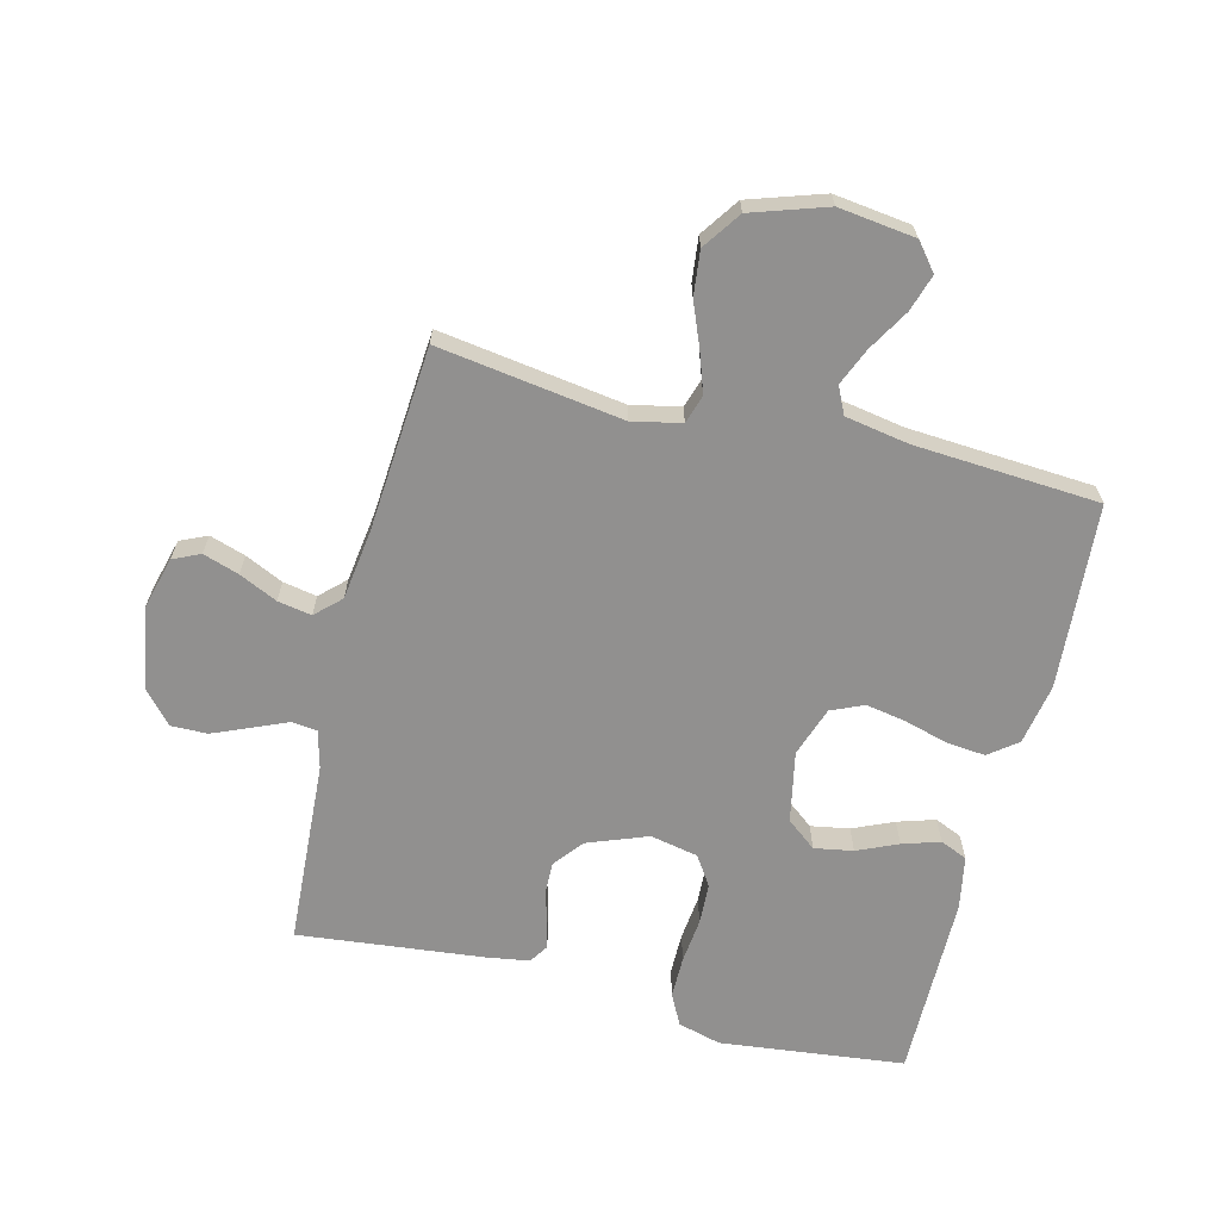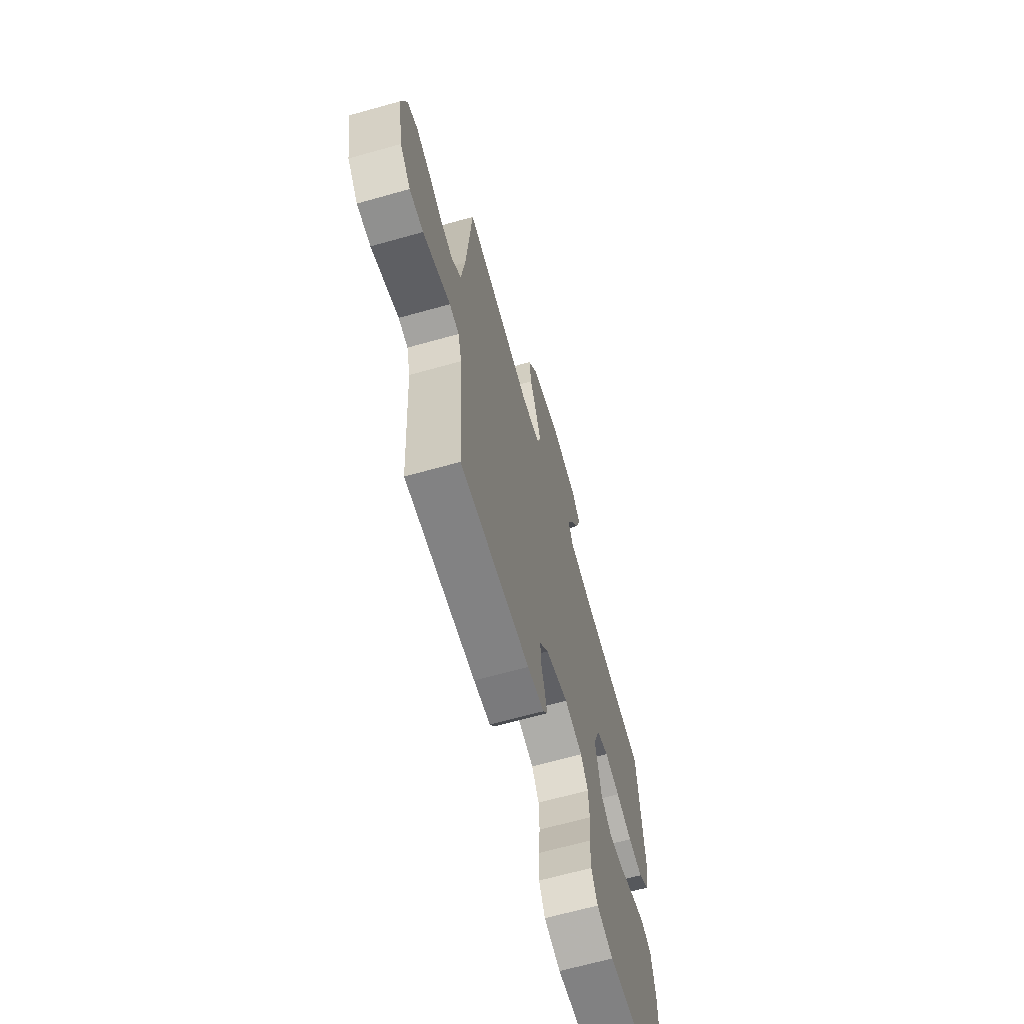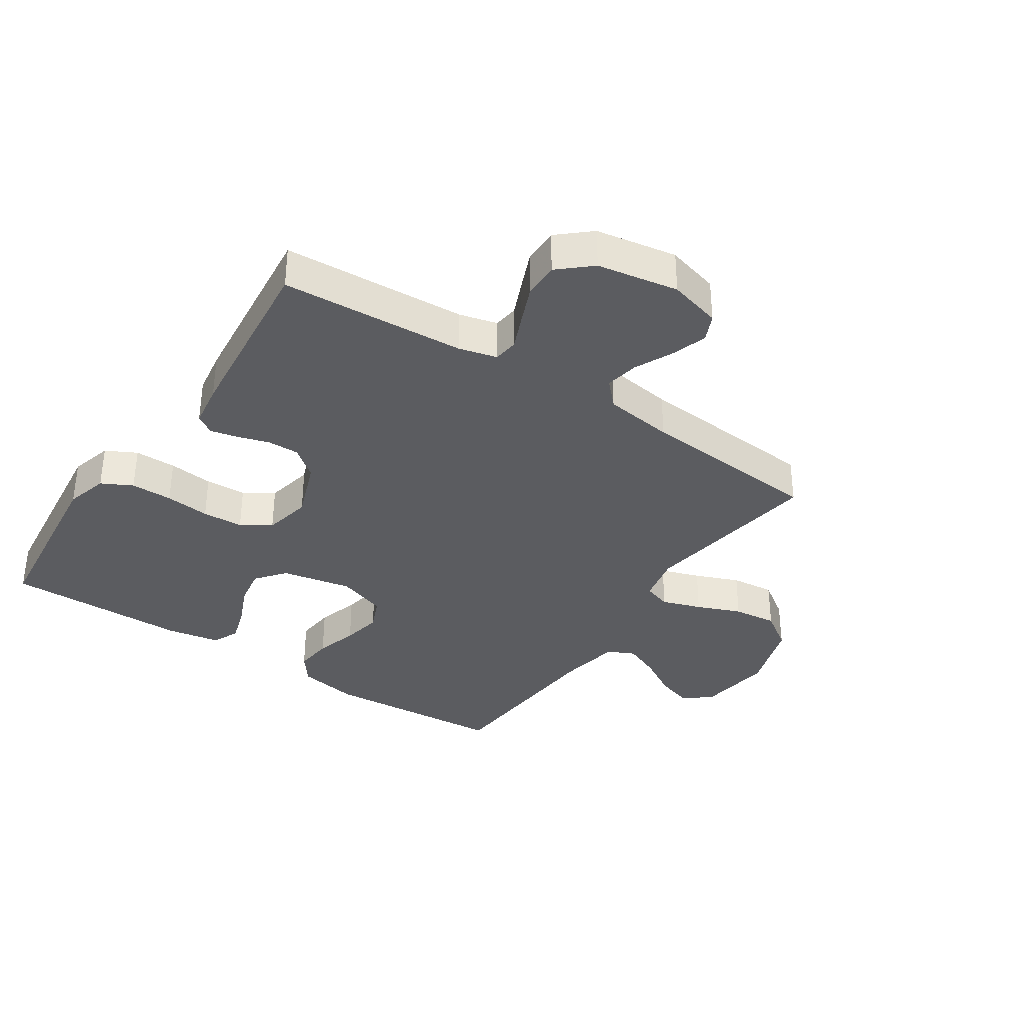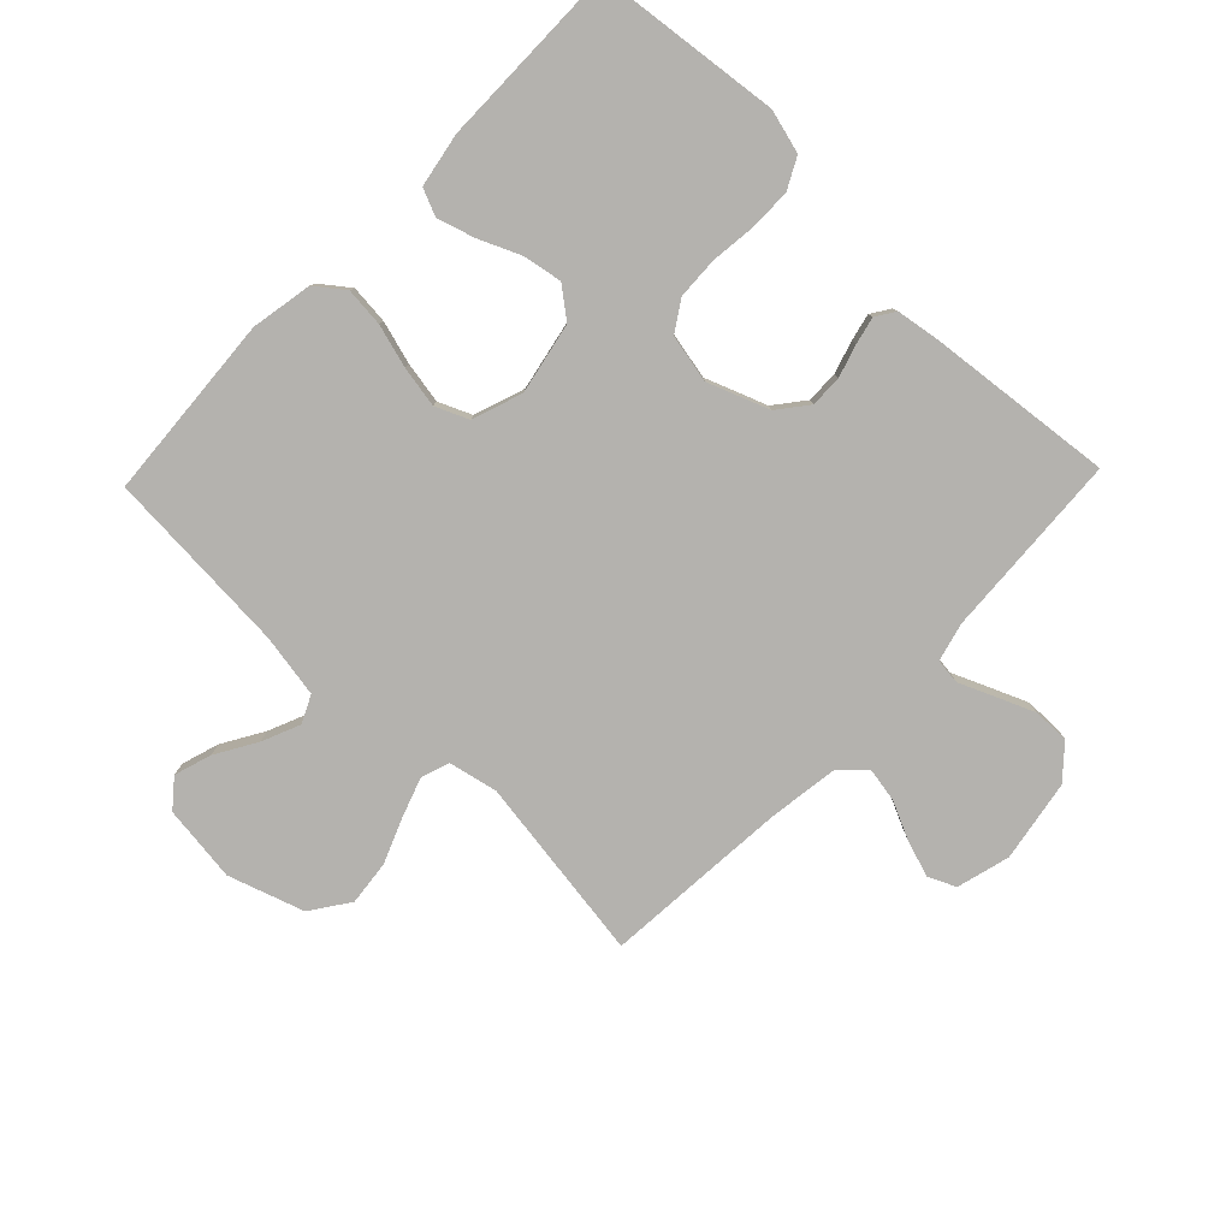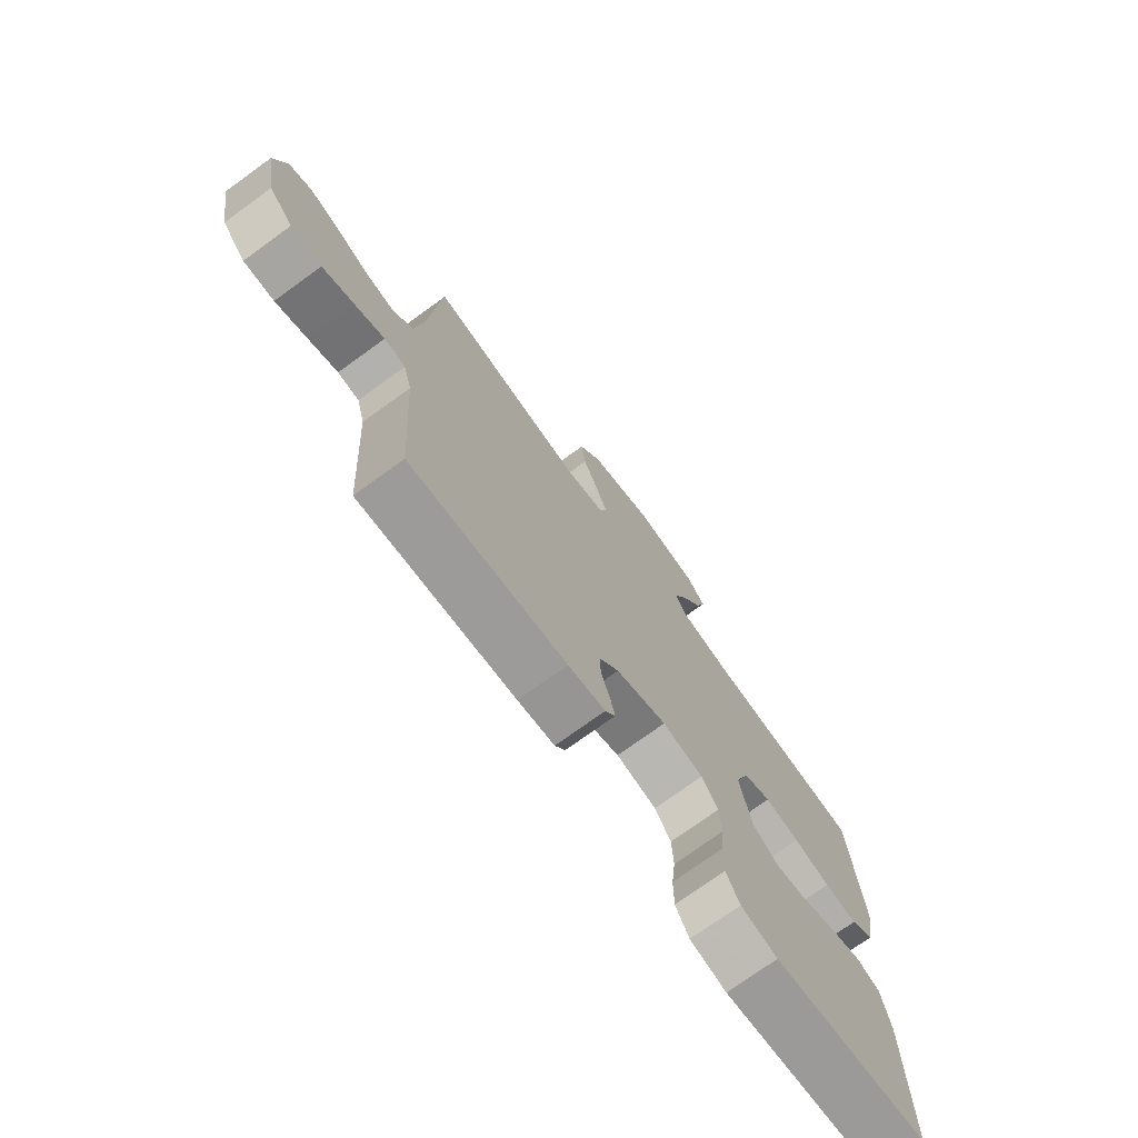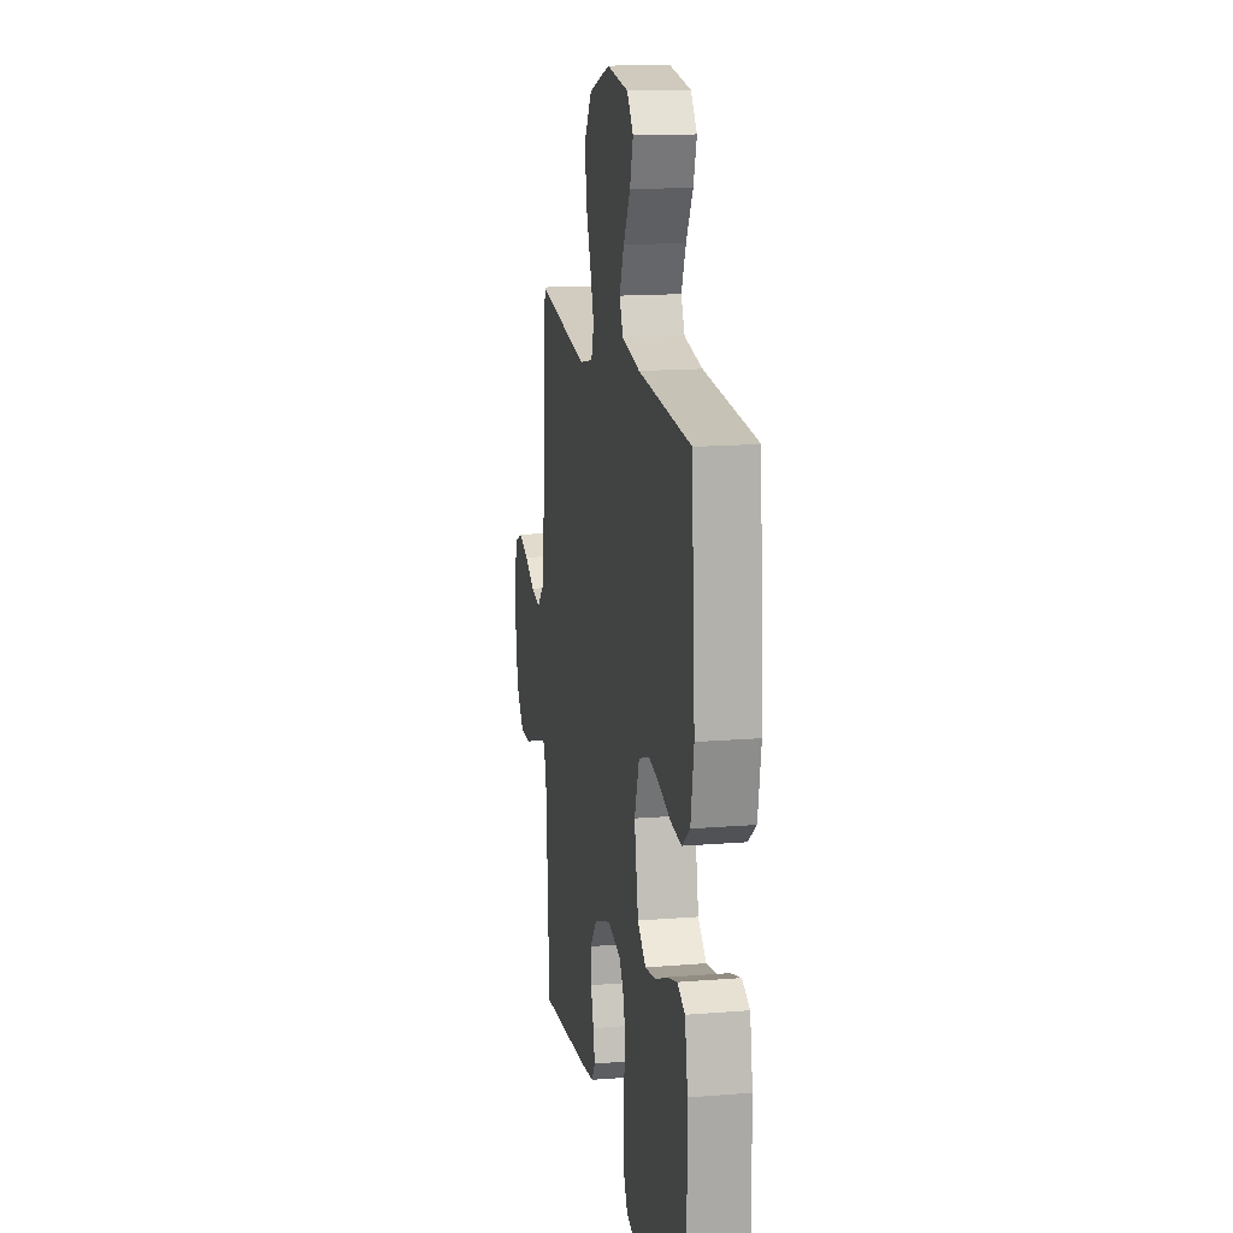
<metadata>
{"format":"obj","ext":"obj","renderer":"f3d","projection":"perspective","resolution":1024,"background":"white","views":[{"elev":-65.7,"azim":-14.0,"up":"+Y"},{"elev":-66.5,"azim":-74.3,"up":"+Z"},{"elev":-34.9,"azim":-123.8,"up":"+Y"},{"elev":-79.7,"azim":136.1,"up":"+Y"},{"elev":-74.4,"azim":-54.1,"up":"+Z"},{"elev":15.4,"azim":80.3,"up":"+Z"}]}
</metadata>
<code>
v -0.5 0.07 0.5
v -0.2 0.07 0.456
v -0.121 0.07 0.473
v -0.106 0.07 0.519
v -0.128 0.07 0.583
v -0.157 0.07 0.655
v -0.165 0.07 0.727
v -0.122 0.07 0.789
v 0 0.07 0.829
v 0.124 0.07 0.813
v 0.16 0.07 0.769
v 0.141 0.07 0.709
v 0.102 0.07 0.643
v 0.076 0.07 0.582
v 0.097 0.07 0.538
v 0.2 0.07 0.52
v 0.5 0.07 0.5
v 0.521 0.07 0.2
v 0.503 0.07 0.101
v 0.457 0.07 0.066
v 0.394 0.07 0.072
v 0.324 0.07 0.092
v 0.258 0.07 0.104
v 0.205 0.07 0.081
v 0.177 0.07 0
v 0.2 0.07 -0.115
v 0.248 0.07 -0.153
v 0.311 0.07 -0.142
v 0.377 0.07 -0.113
v 0.438 0.07 -0.094
v 0.482 0.07 -0.113
v 0.498 0.07 -0.2
v 0.5 0.07 -0.5
v 0.2 0.07 -0.534
v 0.13 0.07 -0.515
v 0.104 0.07 -0.465
v 0.104 0.07 -0.397
v 0.112 0.07 -0.324
v 0.109 0.07 -0.257
v 0.078 0.07 -0.209
v 0 0.07 -0.193
v -0.098 0.07 -0.23
v -0.136 0.07 -0.278
v -0.135 0.07 -0.33
v -0.119 0.07 -0.382
v -0.109 0.07 -0.426
v -0.129 0.07 -0.457
v -0.2 0.07 -0.468
v -0.5 0.07 -0.5
v -0.518 0.07 -0.2
v -0.534 0.07 -0.138
v -0.575 0.07 -0.133
v -0.631 0.07 -0.157
v -0.693 0.07 -0.183
v -0.752 0.07 -0.184
v -0.798 0.07 -0.132
v -0.821 0.07 0
v -0.798 0.07 0.086
v -0.754 0.07 0.106
v -0.696 0.07 0.087
v -0.634 0.07 0.058
v -0.579 0.07 0.048
v -0.539 0.07 0.086
v -0.523 0.07 0.2
v -0.5 0 0.5
v -0.2 0 0.456
v -0.121 0 0.473
v -0.106 0 0.519
v -0.128 0 0.583
v -0.157 0 0.655
v -0.165 0 0.727
v -0.122 0 0.789
v 0 0 0.829
v 0.124 0 0.813
v 0.16 0 0.769
v 0.141 0 0.709
v 0.102 0 0.643
v 0.076 0 0.582
v 0.097 0 0.538
v 0.2 0 0.52
v 0.5 0 0.5
v 0.521 0 0.2
v 0.503 0 0.101
v 0.457 0 0.066
v 0.394 0 0.072
v 0.324 0 0.092
v 0.258 0 0.104
v 0.205 0 0.081
v 0.177 0 0
v 0.2 0 -0.115
v 0.248 0 -0.153
v 0.311 0 -0.142
v 0.377 0 -0.113
v 0.438 0 -0.094
v 0.482 0 -0.113
v 0.498 0 -0.2
v 0.5 0 -0.5
v 0.2 0 -0.534
v 0.13 0 -0.515
v 0.104 0 -0.465
v 0.104 0 -0.397
v 0.112 0 -0.324
v 0.109 0 -0.257
v 0.078 0 -0.209
v 0 0 -0.193
v -0.098 0 -0.23
v -0.136 0 -0.278
v -0.135 0 -0.33
v -0.119 0 -0.382
v -0.109 0 -0.426
v -0.129 0 -0.457
v -0.2 0 -0.468
v -0.5 0 -0.5
v -0.518 0 -0.2
v -0.534 0 -0.138
v -0.575 0 -0.133
v -0.631 0 -0.157
v -0.693 0 -0.183
v -0.752 0 -0.184
v -0.798 0 -0.132
v -0.821 0 0
v -0.798 0 0.086
v -0.754 0 0.106
v -0.696 0 0.087
v -0.634 0 0.058
v -0.579 0 0.048
v -0.539 0 0.086
v -0.523 0 0.2
f 59 60 61
f 58 59 61
f 57 58 61
f 56 57 61
f 55 56 61
f 54 55 61
f 53 54 61
f 52 53 61
f 51 52 61 62
f 50 51 62 63
f 48 49 50
f 47 48 50
f 46 47 50
f 45 46 50
f 44 45 50
f 50 63 64
f 44 50 64
f 43 44 64
f 36 37 38
f 35 36 38
f 34 35 38
f 33 34 38
f 32 33 38
f 31 32 38
f 30 31 38
f 29 30 38
f 28 29 38
f 27 28 38 39
f 26 27 39 40
f 20 21 22
f 19 20 22
f 18 19 22
f 17 18 22
f 16 17 22
f 15 16 22 23
f 14 15 23 24
f 11 12 13
f 10 11 13
f 9 10 13
f 8 9 13
f 7 8 13
f 6 7 13
f 5 6 13
f 4 5 13 14
f 14 24 25
f 4 14 25
f 3 4 25
f 64 1 2
f 43 64 2
f 42 43 2
f 26 40 41
f 26 41 42
f 25 26 42
f 3 25 42
f 2 3 42
f 125 124 123
f 125 123 122
f 125 122 121
f 125 121 120
f 125 120 119
f 125 119 118
f 125 118 117
f 125 117 116
f 126 125 116 115
f 127 126 115 114
f 114 113 112
f 114 112 111
f 114 111 110
f 114 110 109
f 114 109 108
f 128 127 114
f 128 114 108
f 128 108 107
f 102 101 100
f 102 100 99
f 102 99 98
f 102 98 97
f 102 97 96
f 102 96 95
f 102 95 94
f 102 94 93
f 102 93 92
f 103 102 92 91
f 104 103 91 90
f 86 85 84
f 86 84 83
f 86 83 82
f 86 82 81
f 86 81 80
f 87 86 80 79
f 88 87 79 78
f 77 76 75
f 77 75 74
f 77 74 73
f 77 73 72
f 77 72 71
f 77 71 70
f 77 70 69
f 78 77 69 68
f 89 88 78
f 89 78 68
f 89 68 67
f 66 65 128
f 66 128 107
f 66 107 106
f 105 104 90
f 106 105 90
f 106 90 89
f 106 89 67
f 106 67 66
f 1 65 66 2
f 2 66 67 3
f 3 67 68 4
f 4 68 69 5
f 5 69 70 6
f 6 70 71 7
f 7 71 72 8
f 8 72 73 9
f 9 73 74 10
f 10 74 75 11
f 11 75 76 12
f 12 76 77 13
f 13 77 78 14
f 14 78 79 15
f 15 79 80 16
f 16 80 81 17
f 17 81 82 18
f 18 82 83 19
f 19 83 84 20
f 20 84 85 21
f 21 85 86 22
f 22 86 87 23
f 23 87 88 24
f 24 88 89 25
f 25 89 90 26
f 26 90 91 27
f 27 91 92 28
f 28 92 93 29
f 29 93 94 30
f 30 94 95 31
f 31 95 96 32
f 32 96 97 33
f 33 97 98 34
f 34 98 99 35
f 35 99 100 36
f 36 100 101 37
f 37 101 102 38
f 38 102 103 39
f 39 103 104 40
f 40 104 105 41
f 41 105 106 42
f 42 106 107 43
f 43 107 108 44
f 44 108 109 45
f 45 109 110 46
f 46 110 111 47
f 47 111 112 48
f 48 112 113 49
f 49 113 114 50
f 50 114 115 51
f 51 115 116 52
f 52 116 117 53
f 53 117 118 54
f 54 118 119 55
f 55 119 120 56
f 56 120 121 57
f 57 121 122 58
f 58 122 123 59
f 59 123 124 60
f 60 124 125 61
f 61 125 126 62
f 62 126 127 63
f 63 127 128 64
f 64 128 65 1

</code>
